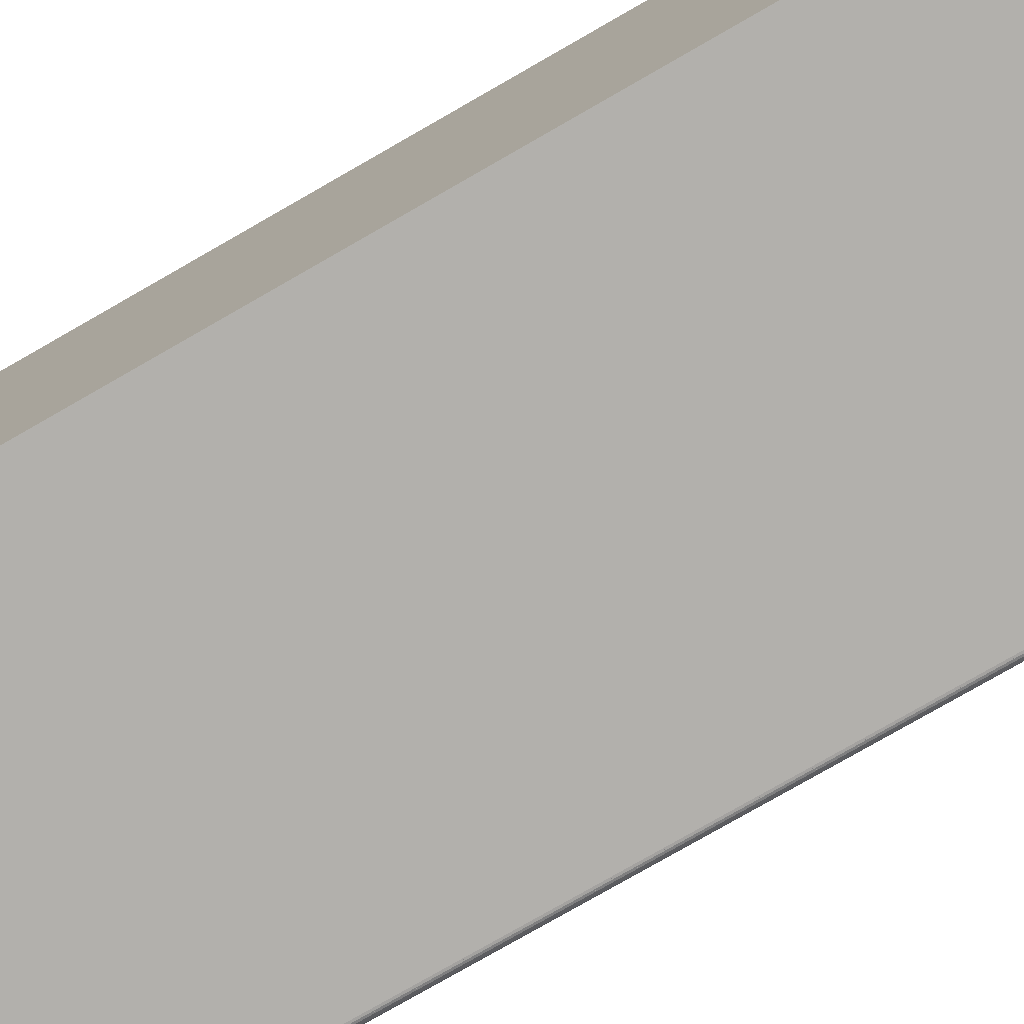
<metadata>
{"format":"obj","ext":"obj","renderer":"f3d","projection":"perspective","resolution":1024,"background":"white","views":[{"elev":-78.6,"azim":-60.2,"up":"+Z"}]}
</metadata>
<code>
v 164.8 687.6 69.65
v 60.92 945.1 69.65
v 60.92 643.1 69.65
v 164.8 945.1 69.65
v 124.1 643.1 69.65
v 60.92 642.1 68.65
v 60.92 643.1 -50.35
v 60.92 642.1 -49.35
v 60.92 945.1 -50.35
v 60.92 947.1 67.65
v 60.92 946.1 69.38
v 60.92 945.7 69.58
v 125.6 642.1 68.52
v 125.9 642.1 68.1
v 125.8 642.1 68.31
v 125.6 642.1 68.65
v 125.9 642.1 67.65
v 125.9 642.1 67.88
v 125.9 642.1 -48.35
v 125.9 642.1 -48.79
v 125.9 642.1 -48.57
v 125.7 642.1 -49.22
v 125.8 642.1 -49.01
v 125.6 642.1 -49.35
v 164.8 945.1 -50.35
v 164.8 687.6 -50.35
v 124.1 643.1 -50.35
v 60.92 947.1 -48.35
v 72.14 947.1 0.8726
v 74.71 947.1 -7.569
v 72.14 947.1 18.43
v 74.71 947.1 26.87
v 71.28 947.1 9.652
v 78.86 947.1 -15.35
v 84.46 947.1 41.47
v 91.28 947.1 47.07
v 78.86 947.1 34.65
v 99.06 947.1 51.23
v 99.06 947.1 -31.92
v 91.28 947.1 -27.76
v 84.46 947.1 -22.17
v 133.5 947.1 51.23
v 125.1 947.1 53.79
v 164.8 947.1 67.65
v 116.3 947.1 54.65
v 107.5 947.1 53.79
v 141.3 947.1 47.07
v 168 947.1 -37.01
v 148.1 947.1 -22.17
v 170.5 947.1 -25.5
v 153.7 947.1 -15.35
v 172.3 947.1 -13.86
v 164.8 947.1 -48.35
v 141.3 947.1 -27.76
v 133.5 947.1 -31.92
v 157.9 947.1 -7.569
v 173.4 947.1 -2.124
v 160.4 947.1 0.8726
v 173.8 947.1 9.652
v 161.3 947.1 9.652
v 160.4 947.1 18.43
v 173.4 947.1 21.43
v 157.9 947.1 26.87
v 172.3 947.1 33.16
v 153.7 947.1 34.65
v 170.5 947.1 44.8
v 148.1 947.1 41.47
v 168 947.1 56.31
v 125.1 947.1 -34.48
v 116.3 947.1 -35.35
v 107.5 947.1 -34.48
v 60.92 946.9 68.65
v 60.92 947.1 68.17
v 60.92 946.6 69.07
v 60.92 947 -49.22
v 60.92 946.7 -49.6
v 60.92 947.1 -48.79
v 60.92 946.4 -49.91
v 60.92 946 -50.15
v 60.92 945.6 -50.3
v 173.1 693.6 -19.3
v 170.2 690.5 -33.95
v 175.3 696 10.43
v 174.7 695.4 -4.476
v 174.6 695.3 25.32
v 166.3 686.2 -48.35
v 172.8 693.3 40.13
v 166.3 686.2 67.65
v 169.9 690.1 54.75
v 124.7 643.1 69.6
v 124.9 643 69.54
v 124.4 643.1 69.64
v 125.1 643 69.45
v 125.3 642.8 69.35
v 125.4 642.7 69.22
v 125.5 642.6 69.07
v 125.6 642.4 68.9
v 124.4 643.1 -50.34
v 124.7 643.1 -50.3
v 124.9 643 -50.24
v 125.1 643 -50.15
v 125.3 642.8 -50.04
v 125.4 642.7 -49.91
v 125.5 642.6 -49.76
v 125.6 642.4 -49.6
v 166.3 686.2 -48.79
v 165.2 687.3 -50.3
v 165.3 687.1 -50.23
v 165.7 686.8 -49.97
v 165.8 686.7 -49.91
v 165.5 687 -50.15
v 165.3 687.1 -50.22
v 165.8 686.7 -49.83
v 166 686.5 -49.63
v 166 686.5 -49.6
v 166.1 686.4 -49.29
v 166.2 686.3 -49.22
v 166.2 686.3 -48.96
v 166.2 686.3 -48.97
v 166.3 686.2 -48.64
v 165.3 687.1 -50.22
v 165.3 687.6 -50.29
v 165.8 687.2 -50.05
v 165.8 686.8 -49.92
v 166.2 686.9 -49.64
v 166.2 686.4 -49.24
v 166.5 686.6 -48.57
v 166.5 686.6 -48.79
v 166.6 686.6 -48.55
v 166.7 686.8 -48.67
v 166.5 686.7 -48.99
v 166.5 686.6 -48.54
v 166.5 686.5 -48.51
v 166.2 686.7 -49.47
v 166.5 686.9 -49.15
v 166.5 687.1 -49.28
v 166.7 687.2 -48.82
v 166.7 687 -48.75
v 166.7 687.3 -48.86
v 166.5 687.3 -49.35
v 166.7 687.4 -48.91
v 166.5 687.6 -49.38
v 166.7 687.6 -48.95
v 166.5 687.6 -49.41
v 166.2 687.2 -49.75
v 166.2 687.6 -49.78
v 166.2 687.6 -49.8
v 165.3 687.6 -50.28
v 165.8 687.6 -50.1
v 165.8 687.6 -50.09
v 164.8 945.6 -50.3
v 164.8 945.6 -50.3
v 164.8 946 -50.15
v 164.8 946 -50.15
v 164.8 946.4 -49.91
v 164.8 946.4 -49.91
v 164.8 946.7 -49.59
v 164.8 946.7 -49.59
v 164.8 946.9 -49.22
v 164.8 947 -49.2
v 164.8 947.1 -48.79
v 164.8 947.1 -48.78
v 165.3 945.1 -50.28
v 165.3 945.1 -50.28
v 165.8 945.1 -50.1
v 165.8 945.1 -50.09
v 166.2 945.1 -49.8
v 166.2 945.1 -49.79
v 166.5 945.1 -49.41
v 166.5 945.1 -49.4
v 166.7 945.1 -48.95
v 170.7 691.9 -34.41
v 170 945.1 -37.5
v 171.1 692.3 -32.52
v 171.1 945.1 -32.51
v 173.6 694.9 -19.6
v 172.5 945.1 -25.86
v 174 695.4 -15.77
v 174.1 945.1 -15.78
v 175.3 696.8 -4.623
v 174.3 945.1 -14.1
v 175.4 945.1 -2.247
v 175.5 697 1.155
v 175.5 945.1 1.153
v 175.8 697.3 10.44
v 175.8 945.1 9.652
v 175.4 697 18.15
v 175.5 945.1 18.15
v 175.4 945.1 21.55
v 174.3 945.1 33.4
v 175.1 696.6 25.49
v 174.1 945.1 35.08
v 174 695.4 35.07
v 172.5 945.1 45.17
v 173.3 694.7 40.44
v 171.1 945.1 51.81
v 171 692.2 51.81
v 170 945.1 56.8
v 170.4 691.5 55.22
v 166.7 945.1 68.25
v 166.7 687.6 68.25
v 166.5 686.5 67.82
v 166.7 687.4 68.21
v 166.7 687.3 68.17
v 170.4 691.1 55.12
v 166.7 687.2 68.13
v 166.7 687 68.06
v 173.3 694.3 40.37
v 175.1 696.3 25.45
v 175.7 696.9 10.43
v 175.2 696.4 -4.59
v 173.5 694.6 -19.53
v 170.1 690.4 54.88
v 166.5 686.6 67.85
v 173 693.6 40.21
v 174.8 695.6 25.37
v 175.5 696.3 10.43
v 175 695.7 -4.516
v 173.3 693.9 -19.38
v 170.5 690.8 -34.08
v 170.3 690.7 55
v 166.6 686.6 67.86
v 166.7 686.8 67.98
v 173.2 693.9 40.3
v 175 695.9 25.41
v 175.6 696.6 10.43
v 175.1 696 -4.555
v 173.4 694.2 -19.46
v 170.6 691.1 -34.2
v 170.7 691.5 -34.31
v 165.8 686.7 69.22
v 165.8 686.7 69.14
v 166 686.5 68.94
v 166 686.5 68.9
v 165.7 686.8 69.27
v 165.5 687 69.45
v 165.3 687.1 69.52
v 165.2 687.3 69.6
v 165.3 687.1 69.53
v 166.3 686.2 67.95
v 166.3 686.2 68.1
v 166.2 686.3 68.26
v 166.1 686.4 68.59
v 166.2 686.3 68.52
v 166.2 686.3 68.27
v 165.3 945.6 -50.23
v 165.3 946 -50.09
v 165.3 946.4 -49.86
v 165.3 946.7 -49.55
v 165.3 946.9 -49.18
v 165.3 947 -48.76
v 165.3 947.1 -48.5
v 165.3 947.1 -48.51
v 165.8 946.9 -48.72
v 165.8 946.9 -48.65
v 165.8 946.9 -48.66
v 166.5 945.4 -49.37
v 166.7 945.3 -48.95
v 166.2 945.5 -49.76
v 165.8 945.5 -50.05
v 165.8 946.7 -49.1
v 165.9 946.8 -48.7
v 166.2 946.6 -48.77
v 166.2 946.5 -48.97
v 166.2 946.5 -48.78
v 165.8 946.5 -49.43
v 166.2 946.3 -49.24
v 166.4 946.2 -48.85
v 166.5 946.1 -48.87
v 166.5 946 -49
v 166.5 946 -48.89
v 166.6 945.9 -48.9
v 165.8 946.2 -49.71
v 166.2 946.1 -49.47
v 166.5 945.8 -49.17
v 166.7 945.7 -48.93
v 165.8 945.9 -49.92
v 166.2 945.8 -49.65
v 166.5 945.6 -49.29
v 166.7 945.5 -48.94
v 166.2 686.4 68.54
v 166.5 686.6 67.87
v 166.5 686.6 68.09
v 166.5 686.7 68.29
v 166.5 686.9 68.46
v 166.5 687.1 68.58
v 166.5 687.3 68.66
v 166.2 686.7 68.77
v 165.8 686.8 69.22
v 165.8 687.2 69.35
v 165.3 687.1 69.53
v 165.3 687.6 69.59
v 166.2 686.9 68.94
v 166.2 687.2 69.05
v 166.5 687.6 68.68
v 166.5 687.6 68.71
v 166.2 687.6 69.09
v 166.2 687.6 69.1
v 165.8 687.6 69.4
v 165.8 687.6 69.4
v 165.3 687.6 69.59
v 166.7 945.3 68.25
v 169.9 945.7 56.78
v 166.7 945.5 68.24
v 166.7 945.7 68.23
v 166.6 945.9 68.21
v 172.4 945.7 45.16
v 174.3 945.7 33.4
v 175.3 945.7 21.55
v 175.7 945.7 9.652
v 175.3 945.7 -2.242
v 174.3 945.7 -14.09
v 172.4 945.7 -25.85
v 169.9 945.7 -37.48
v 169.7 946.1 -37.43
v 172.2 946.1 -25.82
v 174.1 946.1 -14.07
v 175.1 946.1 -2.23
v 175.5 946.1 9.652
v 175.1 946.1 21.53
v 174.1 946.1 33.37
v 172.2 946.1 45.12
v 169.7 946.1 56.73
v 169.4 946.6 56.66
v 166.5 946 68.19
v 166.5 946.1 68.17
v 166.4 946.2 68.15
v 171.9 946.6 45.06
v 173.7 946.6 33.33
v 174.8 946.6 21.51
v 175.2 946.6 9.652
v 174.8 946.6 -2.211
v 173.7 946.6 -14.03
v 171.9 946.6 -25.76
v 169.4 946.6 -37.35
v 166.2 946.6 68.08
v 165.9 946.8 68
v 165.8 946.9 67.96
v 165.8 946.9 67.95
v 166.2 946.5 68.09
v 169 946.9 56.56
v 165.3 947.1 67.81
v 171.5 946.9 44.99
v 173.3 946.9 33.28
v 174.4 946.9 21.49
v 174.8 946.9 9.652
v 174.4 946.9 -2.185
v 173.3 946.9 -13.98
v 171.5 946.9 -25.68
v 169 946.9 -37.25
v 168.5 947.1 56.44
v 165.3 947.1 67.81
v 171.1 947.1 44.9
v 172.9 947.1 33.22
v 173.9 947.1 21.46
v 174.3 947.1 9.652
v 173.9 947.1 -2.156
v 172.9 947.1 -13.92
v 171.1 947.1 -25.59
v 168.5 947.1 -37.14
v 166.5 945.1 68.7
v 166.5 945.1 68.71
v 166.2 945.1 69.1
v 166.2 945.1 69.1
v 165.8 945.1 69.4
v 165.8 945.1 69.4
v 165.3 945.1 69.59
v 165.3 945.1 69.59
v 166.5 946 68.3
v 165.8 946.9 68.03
v 165.3 947 68.07
v 166.2 946.5 68.27
v 165.8 946.7 68.4
v 166.2 946.3 68.55
v 166.5 945.4 68.68
v 166.2 945.5 69.06
v 165.8 945.5 69.35
v 165.3 945.6 69.54
v 165.3 946.9 68.48
v 164.8 945.6 69.6
v 164.8 945.7 69.58
v 165.3 946 69.39
v 164.8 946 69.45
v 164.8 946.1 69.37
v 165.8 945.9 69.22
v 166.2 945.8 68.95
v 166.5 945.6 68.6
v 165.3 946.4 69.16
v 164.8 946.4 69.21
v 164.8 946.6 69.06
v 165.8 946.2 69.01
v 166.2 946.1 68.78
v 166.5 945.8 68.47
v 165.3 946.7 68.85
v 164.8 946.7 68.89
v 164.8 946.9 68.65
v 165.8 946.5 68.73
v 164.8 947 68.51
v 164.8 947.1 68.17
v 164.8 947.1 68.08
v 160.4 942.1 0.8726
v 161.3 942.1 9.652
v 157.9 942.1 -7.569
v 153.7 942.1 -15.35
v 148.1 942.1 -22.17
v 141.3 942.1 -27.76
v 133.5 942.1 -31.92
v 125.1 942.1 -34.48
v 116.3 942.1 -35.35
v 107.5 942.1 -34.48
v 99.06 942.1 -31.92
v 91.28 942.1 -27.76
v 84.46 942.1 -22.17
v 78.86 942.1 -15.35
v 74.71 942.1 -7.569
v 72.14 942.1 0.8726
v 71.28 942.1 9.652
v 72.14 942.1 18.43
v 74.71 942.1 26.87
v 78.86 942.1 34.65
v 84.46 942.1 41.47
v 91.28 942.1 47.07
v 99.06 942.1 51.23
v 107.5 942.1 53.79
v 116.3 942.1 54.65
v 125.1 942.1 53.79
v 133.5 942.1 51.23
v 141.3 942.1 47.07
v 148.1 942.1 41.47
v 153.7 942.1 34.65
v 157.9 942.1 26.87
v 160.4 942.1 18.43
v 116.3 942.1 9.652
f 1 2 3
f 1 4 2
f 5 1 3
f 6 7 8
f 3 7 6
f 2 9 7
f 2 7 3
f 10 9 2
f 11 2 12
f 11 10 2
f 13 14 15
f 16 14 13
f 6 8 14
f 6 14 16
f 14 17 18
f 14 8 17
f 19 20 21
f 8 20 19
f 17 8 19
f 20 22 23
f 20 24 22
f 8 24 20
f 25 26 9
f 9 26 7
f 26 27 7
f 10 28 9
f 28 29 30
f 31 10 32
f 28 10 33
f 28 33 29
f 33 10 31
f 28 30 34
f 35 10 36
f 32 10 37
f 37 10 35
f 38 36 10
f 39 28 40
f 28 41 40
f 28 34 41
f 42 43 44
f 43 45 44
f 38 10 46
f 46 10 45
f 10 44 45
f 44 47 42
f 48 49 50
f 50 51 52
f 49 51 50
f 53 54 48
f 48 54 49
f 53 55 54
f 52 56 57
f 51 56 52
f 57 58 59
f 56 58 57
f 58 60 59
f 59 61 62
f 60 61 59
f 62 63 64
f 61 63 62
f 64 65 66
f 63 65 64
f 66 67 68
f 65 67 66
f 68 47 44
f 67 47 68
f 53 69 55
f 53 70 69
f 71 28 39
f 70 28 71
f 53 28 70
f 72 73 10
f 11 72 10
f 74 72 11
f 75 76 9
f 28 77 75
f 28 75 9
f 9 76 78
f 9 78 79
f 9 79 80
f 81 19 82
f 83 19 84
f 84 19 81
f 85 17 83
f 83 17 19
f 82 19 86
f 87 17 85
f 88 17 89
f 89 17 87
f 6 16 5
f 3 6 5
f 90 16 91
f 92 16 90
f 5 16 92
f 91 16 93
f 93 16 94
f 94 16 95
f 95 16 96
f 96 16 97
f 8 7 27
f 8 27 24
f 24 98 99
f 24 99 100
f 27 98 24
f 24 100 101
f 24 101 102
f 24 102 103
f 24 103 104
f 24 104 105
f 106 21 20
f 99 98 26
f 99 26 107
f 98 27 26
f 101 100 107
f 101 107 108
f 100 99 107
f 103 102 109
f 103 109 110
f 102 111 109
f 102 101 111
f 101 112 111
f 101 108 112
f 105 104 110
f 105 110 113
f 104 103 110
f 105 113 114
f 105 114 115
f 115 24 105
f 116 24 115
f 116 22 24
f 117 22 116
f 117 23 22
f 106 20 118
f 117 20 23
f 119 20 117
f 118 20 119
f 106 19 21
f 120 19 106
f 86 19 120
f 112 108 121
f 121 108 122
f 108 107 122
f 107 26 122
f 111 112 121
f 123 111 121
f 109 111 123
f 113 110 124
f 125 113 124
f 114 113 125
f 119 117 126
f 126 117 116
f 126 116 115
f 127 120 106
f 127 106 128
f 129 127 128
f 130 129 128
f 130 128 131
f 129 132 127
f 132 120 127
f 132 133 120
f 133 86 120
f 134 114 125
f 125 135 134
f 125 136 135
f 136 137 135
f 137 138 135
f 136 139 137
f 131 134 135
f 138 131 135
f 138 130 131
f 128 106 118
f 128 118 119
f 128 119 131
f 131 119 126
f 131 126 134
f 126 115 134
f 134 115 114
f 140 139 136
f 140 141 139
f 142 141 140
f 142 143 141
f 144 142 140
f 145 144 140
f 146 144 145
f 145 147 146
f 145 123 147
f 145 140 136
f 145 136 125
f 125 123 145
f 125 124 123
f 124 109 123
f 110 109 124
f 121 122 148
f 149 121 148
f 123 121 149
f 123 149 150
f 147 123 150
f 25 9 80
f 151 25 80
f 152 151 80
f 152 80 79
f 153 152 79
f 154 153 79
f 154 79 78
f 155 154 78
f 156 155 78
f 78 76 156
f 76 157 156
f 76 158 157
f 76 75 158
f 75 159 158
f 75 160 159
f 75 77 160
f 77 161 160
f 77 162 161
f 77 28 162
f 28 53 162
f 122 26 25
f 148 122 25
f 148 25 163
f 149 148 163
f 149 163 164
f 149 164 165
f 150 149 165
f 150 165 166
f 147 150 166
f 147 166 167
f 146 147 167
f 146 167 168
f 168 144 146
f 168 169 144
f 169 142 144
f 169 143 142
f 169 170 143
f 170 171 143
f 171 172 143
f 171 173 172
f 173 174 172
f 173 175 174
f 175 176 174
f 175 177 176
f 177 178 176
f 177 179 178
f 179 180 178
f 179 181 180
f 181 182 180
f 182 183 180
f 182 184 183
f 184 185 183
f 184 186 185
f 186 187 185
f 186 188 187
f 188 189 187
f 189 190 187
f 190 191 187
f 190 192 191
f 192 193 191
f 192 194 193
f 194 195 193
f 194 196 195
f 196 197 195
f 196 198 197
f 198 199 197
f 198 200 199
f 200 201 199
f 143 172 141
f 202 88 89
f 199 201 203
f 199 203 204
f 199 204 205
f 205 204 206
f 206 207 205
f 197 199 205
f 205 208 197
f 195 197 208
f 193 195 208
f 208 209 193
f 191 193 209
f 191 209 187
f 209 210 187
f 187 210 185
f 185 210 183
f 210 211 183
f 183 211 180
f 178 180 211
f 211 212 178
f 176 178 212
f 202 89 213
f 214 202 213
f 213 89 87
f 213 87 215
f 215 87 85
f 215 85 216
f 216 85 83
f 216 83 217
f 217 83 84
f 217 84 218
f 218 84 81
f 218 81 219
f 219 81 82
f 219 82 220
f 214 213 221
f 222 214 221
f 223 222 221
f 207 223 221
f 221 213 215
f 221 215 224
f 224 215 216
f 224 216 225
f 225 216 217
f 225 217 226
f 226 217 218
f 226 218 227
f 227 218 219
f 227 219 228
f 228 219 220
f 228 220 229
f 207 221 205
f 205 221 224
f 205 224 208
f 208 224 225
f 208 225 209
f 209 225 226
f 209 226 210
f 210 226 227
f 210 227 211
f 211 227 228
f 211 228 212
f 212 228 229
f 212 229 230
f 220 82 86
f 220 86 133
f 229 220 133
f 229 133 132
f 229 132 129
f 229 129 130
f 229 130 138
f 230 229 138
f 230 138 137
f 139 230 137
f 174 176 212
f 212 230 174
f 172 174 230
f 139 172 230
f 141 172 139
f 94 95 231
f 95 232 231
f 95 233 232
f 95 234 233
f 93 94 231
f 93 231 235
f 93 235 236
f 90 91 236
f 90 236 237
f 91 93 236
f 5 238 1
f 90 237 239
f 90 239 238
f 92 90 238
f 5 92 238
f 88 18 17
f 88 14 18
f 240 14 88
f 241 14 240
f 241 13 15
f 242 13 241
f 241 15 14
f 96 234 95
f 97 234 96
f 234 97 243
f 243 97 16
f 243 16 244
f 244 16 13
f 244 13 245
f 245 13 242
f 246 151 152
f 247 153 154
f 248 155 156
f 157 158 249
f 159 160 250
f 161 162 251
f 162 252 251
f 251 252 253
f 254 251 253
f 254 253 255
f 254 255 256
f 162 53 252
f 257 171 170
f 257 258 171
f 257 170 169
f 259 257 169
f 259 169 168
f 168 167 259
f 167 260 259
f 167 166 260
f 166 165 260
f 165 246 260
f 160 161 250
f 161 251 250
f 261 250 251
f 261 251 254
f 261 254 262
f 263 261 262
f 264 261 263
f 263 265 264
f 262 254 256
f 158 159 249
f 159 250 249
f 249 250 266
f 250 261 266
f 267 266 261
f 267 261 264
f 264 268 267
f 268 269 267
f 269 270 267
f 269 271 270
f 271 272 270
f 265 268 264
f 156 157 248
f 157 249 248
f 248 249 273
f 249 266 273
f 266 274 273
f 266 267 274
f 267 275 274
f 267 270 275
f 270 276 275
f 272 276 270
f 247 154 155
f 248 247 155
f 277 247 248
f 273 277 248
f 278 277 273
f 278 273 274
f 274 279 278
f 274 275 279
f 275 280 279
f 275 276 280
f 246 152 153
f 247 246 153
f 260 246 247
f 260 247 277
f 259 260 277
f 259 277 278
f 278 257 259
f 278 279 257
f 279 258 257
f 279 280 258
f 163 25 151
f 163 151 246
f 164 163 246
f 165 164 246
f 281 244 245
f 282 202 214
f 222 282 214
f 223 282 222
f 223 283 282
f 207 283 223
f 207 284 283
f 206 284 207
f 285 284 206
f 204 285 206
f 204 286 285
f 203 286 204
f 203 287 286
f 201 287 203
f 202 240 88
f 282 240 202
f 282 241 240
f 283 241 282
f 283 242 241
f 234 243 281
f 288 234 281
f 281 243 244
f 231 232 289
f 235 231 289
f 236 235 289
f 236 289 290
f 237 236 290
f 237 290 291
f 239 237 291
f 238 239 291
f 238 291 292
f 1 238 292
f 283 245 242
f 284 245 283
f 284 281 245
f 285 281 284
f 285 288 281
f 286 288 285
f 286 293 288
f 287 293 286
f 287 294 293
f 201 295 287
f 295 296 287
f 296 294 287
f 296 297 294
f 294 297 298
f 290 294 298
f 289 294 290
f 289 293 294
f 232 293 289
f 232 288 293
f 232 233 288
f 233 234 288
f 290 298 299
f 290 299 300
f 291 290 300
f 291 300 301
f 291 301 292
f 198 302 200
f 303 302 198
f 303 304 302
f 303 305 304
f 306 305 303
f 196 303 198
f 307 303 196
f 307 196 194
f 192 307 194
f 308 307 192
f 308 192 190
f 308 190 189
f 308 189 309
f 309 189 188
f 310 309 188
f 188 186 310
f 310 186 184
f 311 310 184
f 184 182 311
f 311 182 181
f 311 181 312
f 179 312 181
f 313 312 179
f 280 314 258
f 258 173 171
f 258 314 173
f 314 175 173
f 314 313 175
f 175 313 177
f 313 179 177
f 276 314 280
f 314 276 272
f 314 272 271
f 315 314 271
f 316 314 315
f 316 313 314
f 317 313 316
f 317 312 313
f 318 312 317
f 318 311 312
f 319 311 318
f 319 310 311
f 320 310 319
f 320 309 310
f 321 309 320
f 321 308 309
f 322 308 321
f 322 307 308
f 323 307 322
f 324 323 322
f 323 303 307
f 325 303 323
f 326 325 323
f 327 326 323
f 325 306 303
f 315 271 269
f 315 269 268
f 315 268 265
f 324 322 328
f 328 322 321
f 328 321 329
f 329 321 320
f 329 320 330
f 330 320 319
f 330 319 331
f 331 319 318
f 331 318 332
f 332 318 317
f 332 317 333
f 333 317 316
f 333 316 334
f 334 316 315
f 334 315 335
f 335 315 265
f 335 265 263
f 336 323 324
f 324 337 336
f 324 338 337
f 324 339 338
f 336 340 323
f 340 327 323
f 324 341 339
f 341 342 339
f 328 341 324
f 328 343 341
f 329 343 328
f 329 344 343
f 330 344 329
f 330 345 344
f 331 345 330
f 331 346 345
f 332 346 331
f 332 347 346
f 333 347 332
f 333 348 347
f 334 348 333
f 334 349 348
f 335 349 334
f 335 350 349
f 263 262 335
f 262 256 335
f 256 350 335
f 256 255 350
f 255 253 350
f 341 351 342
f 351 352 342
f 351 44 352
f 343 351 341
f 343 353 351
f 344 353 343
f 344 354 353
f 345 354 344
f 345 355 354
f 346 355 345
f 346 356 355
f 347 356 346
f 347 357 356
f 348 357 347
f 348 358 357
f 349 358 348
f 349 359 358
f 350 359 349
f 350 360 359
f 253 360 350
f 253 252 360
f 351 68 44
f 353 68 351
f 353 66 68
f 354 66 353
f 354 64 66
f 355 64 354
f 355 62 64
f 356 62 355
f 356 59 62
f 357 59 356
f 357 57 59
f 358 57 357
f 358 52 57
f 359 52 358
f 359 50 52
f 360 50 359
f 360 48 50
f 252 48 360
f 252 53 48
f 200 295 201
f 200 361 295
f 361 296 295
f 361 362 296
f 362 297 296
f 298 297 362
f 362 363 298
f 298 363 364
f 299 298 364
f 299 364 365
f 300 299 365
f 300 365 366
f 300 366 367
f 301 300 367
f 301 367 368
f 292 301 368
f 292 368 4
f 1 292 4
f 369 306 325
f 336 337 370
f 337 338 370
f 338 339 370
f 339 371 370
f 339 342 371
f 342 352 371
f 372 326 327
f 372 327 340
f 340 373 372
f 374 369 325
f 302 361 200
f 302 375 361
f 375 362 361
f 375 376 362
f 362 376 363
f 364 363 376
f 377 364 376
f 365 364 377
f 366 365 377
f 378 366 377
f 367 366 378
f 373 340 336
f 336 370 373
f 370 379 373
f 370 371 379
f 368 367 378
f 380 368 378
f 378 381 380
f 4 368 380
f 378 382 381
f 382 383 381
f 382 384 383
f 378 385 382
f 378 377 385
f 377 386 385
f 377 376 386
f 387 386 376
f 387 376 375
f 304 387 375
f 304 375 302
f 382 388 384
f 388 389 384
f 390 389 388
f 391 388 382
f 385 391 382
f 385 392 391
f 385 386 392
f 393 392 386
f 393 386 387
f 305 393 387
f 305 387 304
f 390 388 394
f 395 390 394
f 396 395 394
f 394 388 397
f 388 391 397
f 391 374 397
f 391 392 374
f 392 369 374
f 392 393 369
f 393 306 369
f 393 305 306
f 396 394 379
f 398 396 379
f 379 394 373
f 394 397 373
f 372 373 397
f 372 397 374
f 374 326 372
f 326 374 325
f 399 398 379
f 399 379 371
f 400 399 371
f 400 371 352
f 44 400 352
f 10 400 44
f 10 399 400
f 10 73 399
f 73 398 399
f 73 396 398
f 73 72 396
f 72 395 396
f 72 390 395
f 72 74 390
f 74 389 390
f 389 74 11
f 384 389 11
f 383 384 11
f 383 11 12
f 381 383 12
f 380 381 12
f 380 12 2
f 4 380 2
f 60 58 401
f 60 401 402
f 58 403 401
f 58 56 403
f 56 404 403
f 56 51 404
f 51 405 404
f 51 49 405
f 406 405 49
f 406 49 54
f 407 406 54
f 407 54 55
f 408 407 55
f 408 55 69
f 409 408 69
f 409 69 70
f 410 409 70
f 410 70 71
f 411 410 71
f 411 71 39
f 412 411 39
f 412 39 40
f 413 412 40
f 413 40 41
f 41 414 413
f 41 34 414
f 34 415 414
f 34 30 415
f 30 416 415
f 30 29 416
f 29 417 416
f 29 33 417
f 33 418 417
f 33 31 418
f 31 419 418
f 31 32 419
f 32 420 419
f 32 37 420
f 37 421 420
f 37 35 421
f 422 421 35
f 422 35 36
f 423 422 36
f 423 36 38
f 424 423 38
f 424 38 46
f 425 424 46
f 425 46 45
f 426 425 45
f 426 45 43
f 427 426 43
f 427 43 42
f 428 427 42
f 428 42 47
f 429 428 47
f 429 47 67
f 67 430 429
f 67 65 430
f 65 431 430
f 65 63 431
f 63 432 431
f 63 61 432
f 61 402 432
f 61 60 402
f 401 433 402
f 402 433 432
f 430 433 429
f 432 433 431
f 431 433 430
f 433 428 429
f 433 427 428
f 433 426 427
f 433 425 426
f 433 424 425
f 433 423 424
f 433 422 423
f 420 421 433
f 433 421 422
f 417 418 433
f 418 419 433
f 419 420 433
f 414 415 433
f 415 416 433
f 416 417 433
f 412 433 411
f 412 413 433
f 413 414 433
f 409 433 408
f 411 433 410
f 410 433 409
f 406 433 405
f 408 433 407
f 407 433 406
f 403 433 401
f 405 433 404
f 404 433 403

</code>
